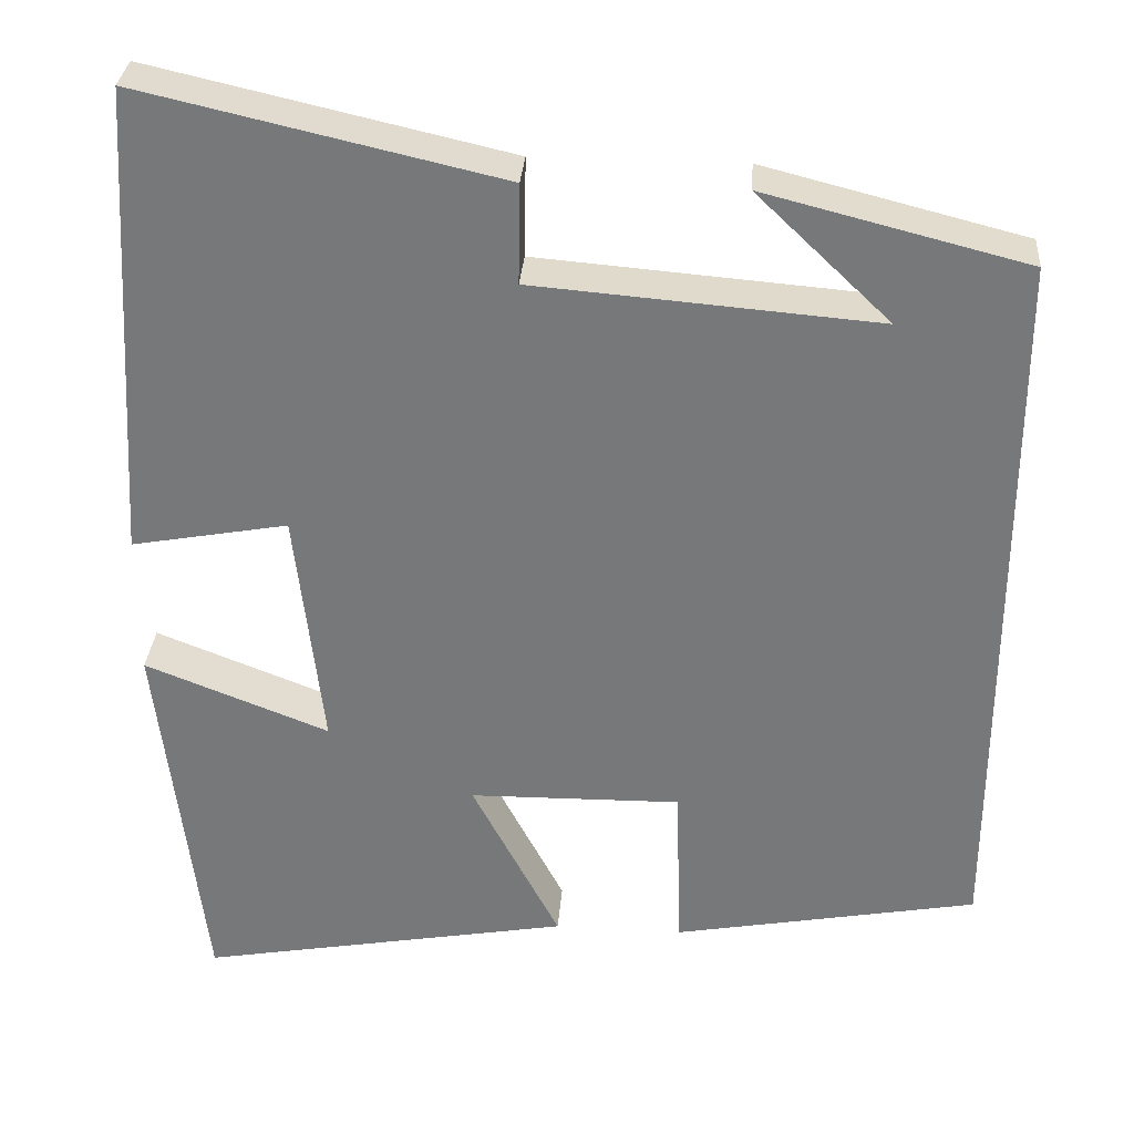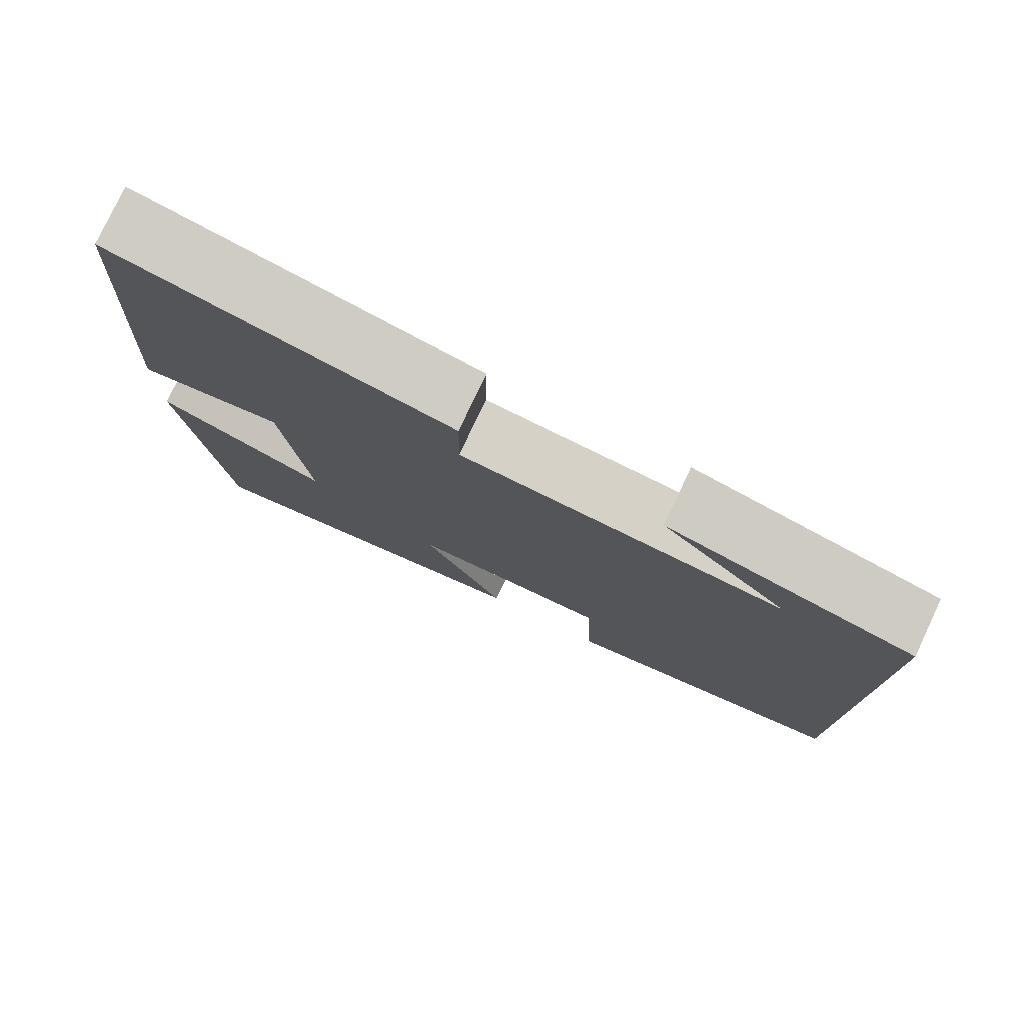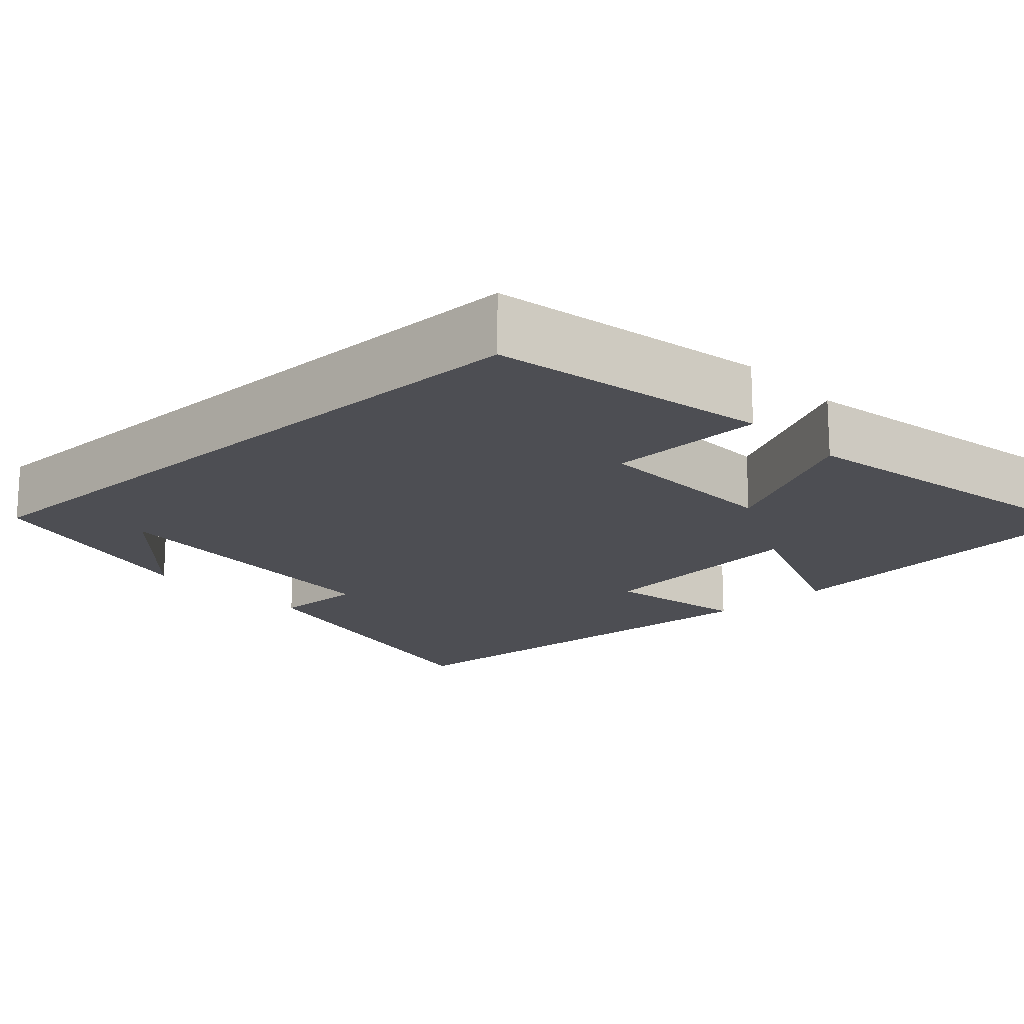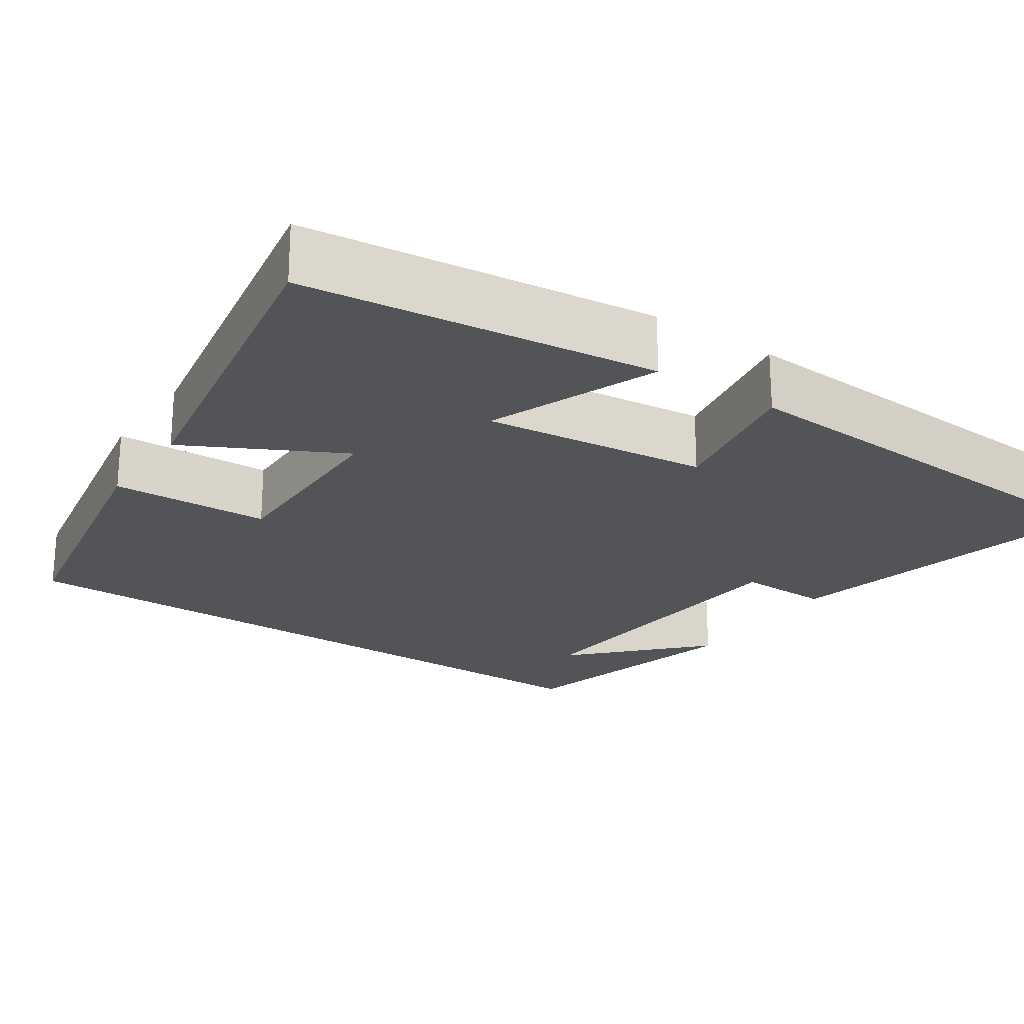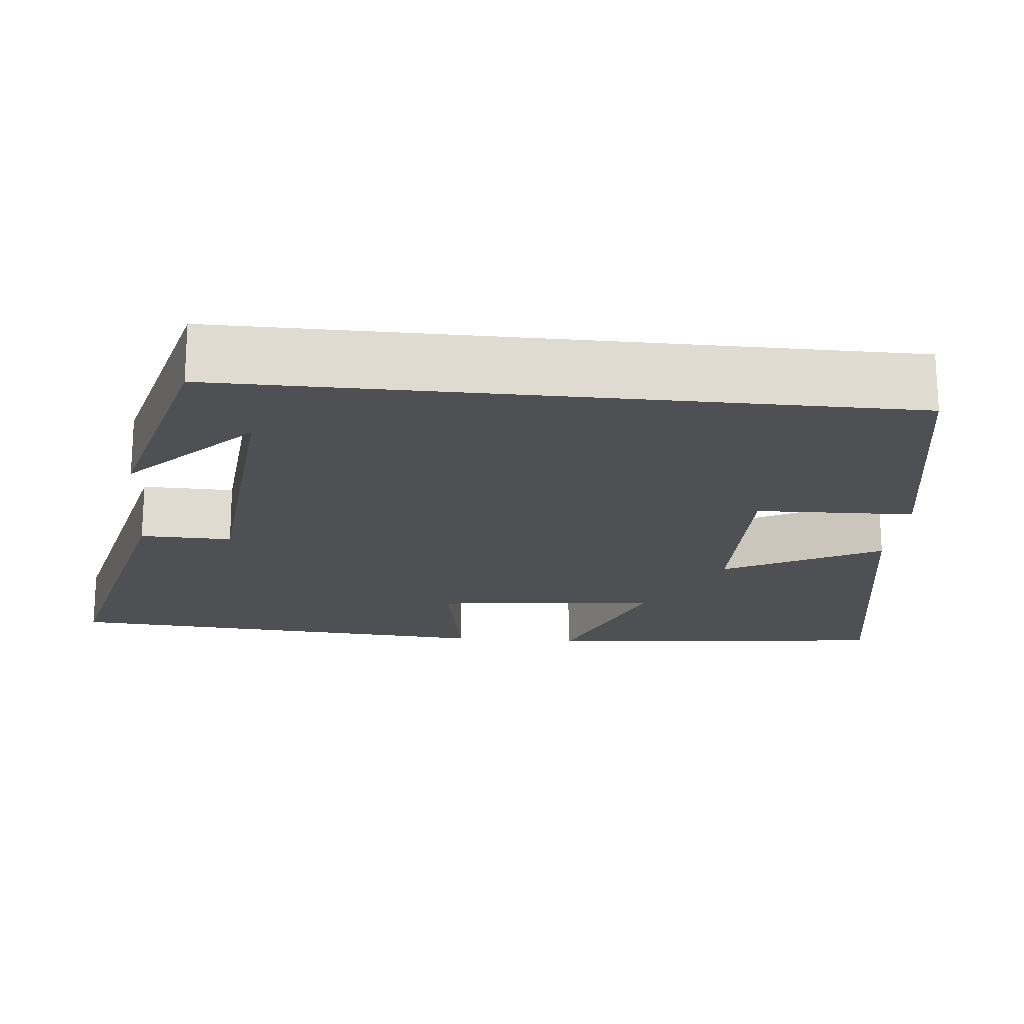
<metadata>
{"format":"obj","ext":"obj","renderer":"f3d","projection":"perspective","resolution":1024,"background":"white","views":[{"elev":32.0,"azim":4.4,"up":"+Z"},{"elev":78.5,"azim":25.2,"up":"+Z"},{"elev":-17.4,"azim":132.7,"up":"+Y"},{"elev":-22.9,"azim":-124.2,"up":"+Y"},{"elev":-19.2,"azim":84.2,"up":"+Y"}]}
</metadata>
<code>
v 0.5 0.07 0.423
v 0.5 0.07 -0.433
v 0.143 0.07 -0.5
v 0.136 0.07 -0.298
v -0.112 0.07 -0.302
v -0.009 0.07 -0.5
v -0.448 0.07 -0.58
v -0.5 0.07 -0.132
v -0.284 0.07 -0.216
v -0.316 0.07 0.07
v -0.5 0.07 0.036
v -0.466 0.07 0.595
v -0.047 0.07 0.5
v -0.049 0.07 0.383
v 0.351 0.07 0.351
v 0.195 0.07 0.5
v 0.5 0 0.423
v 0.5 0 -0.433
v 0.143 0 -0.5
v 0.136 0 -0.298
v -0.112 0 -0.302
v -0.009 0 -0.5
v -0.448 0 -0.58
v -0.5 0 -0.132
v -0.284 0 -0.216
v -0.316 0 0.07
v -0.5 0 0.036
v -0.466 0 0.595
v -0.047 0 0.5
v -0.049 0 0.383
v 0.351 0 0.351
v 0.195 0 0.5
f 15 16 1
f 11 12 13 14
f 10 11 14 15
f 9 10 15
f 6 7 8 9
f 5 6 9
f 4 5 9 15
f 3 4 15
f 1 2 3 15
f 17 32 31
f 30 29 28 27
f 31 30 27 26
f 31 26 25
f 25 24 23 22
f 25 22 21
f 31 25 21 20
f 31 20 19
f 31 19 18 17
f 1 17 18 2
f 2 18 19 3
f 3 19 20 4
f 4 20 21 5
f 5 21 22 6
f 6 22 23 7
f 7 23 24 8
f 8 24 25 9
f 9 25 26 10
f 10 26 27 11
f 11 27 28 12
f 12 28 29 13
f 13 29 30 14
f 14 30 31 15
f 15 31 32 16
f 16 32 17 1

</code>
